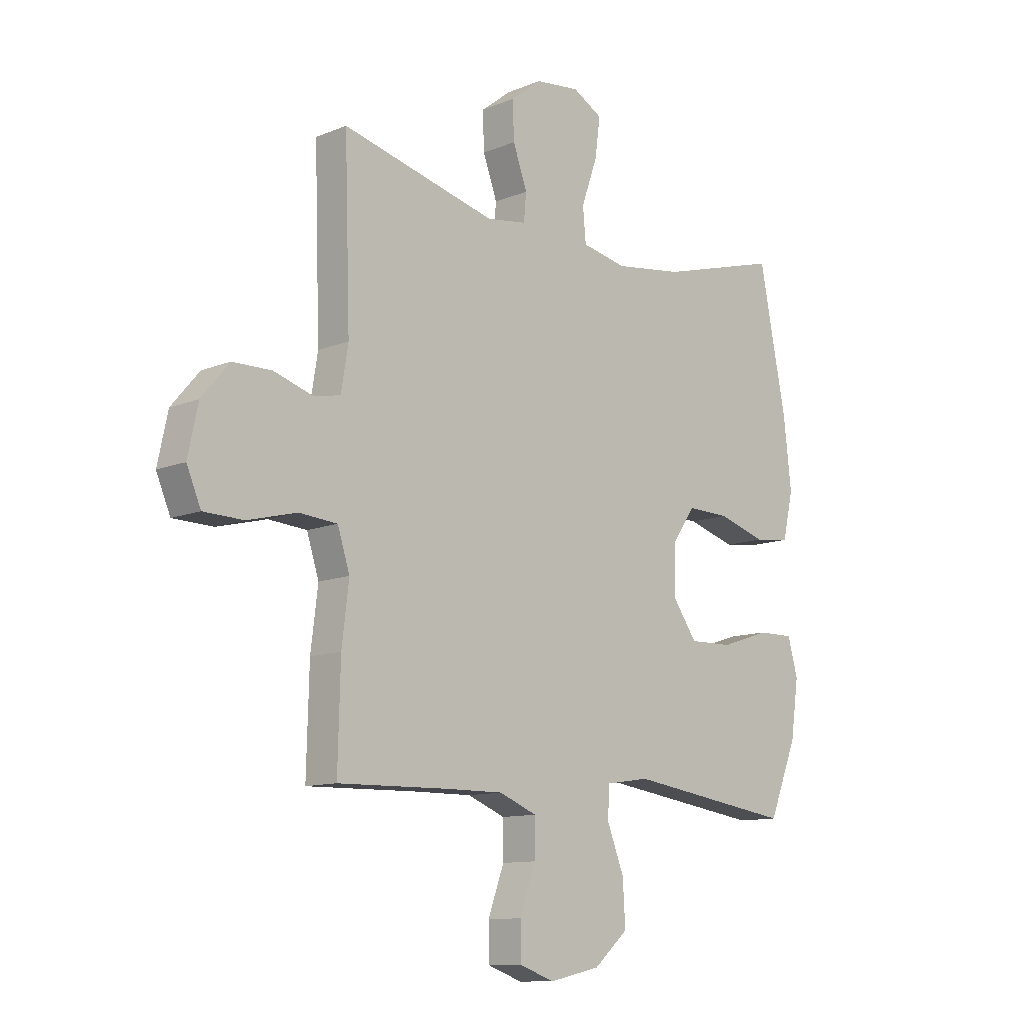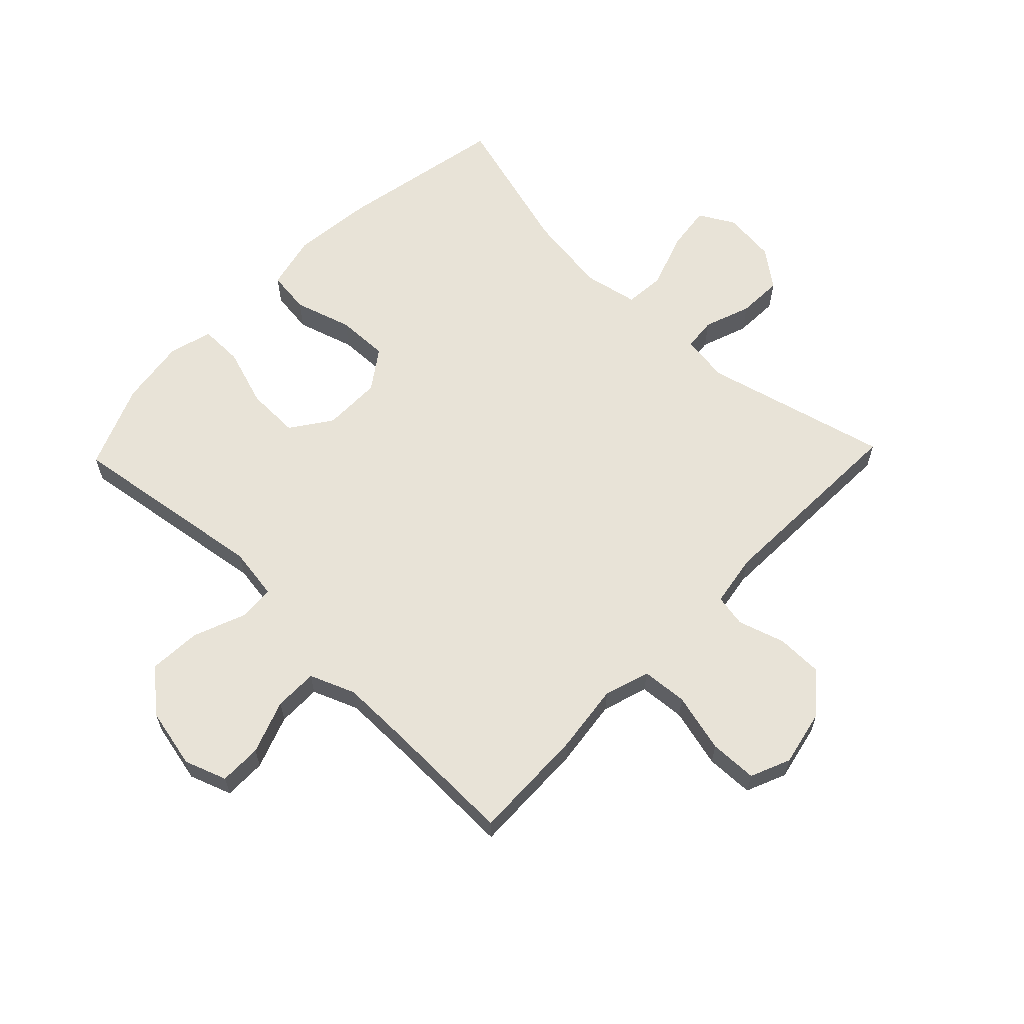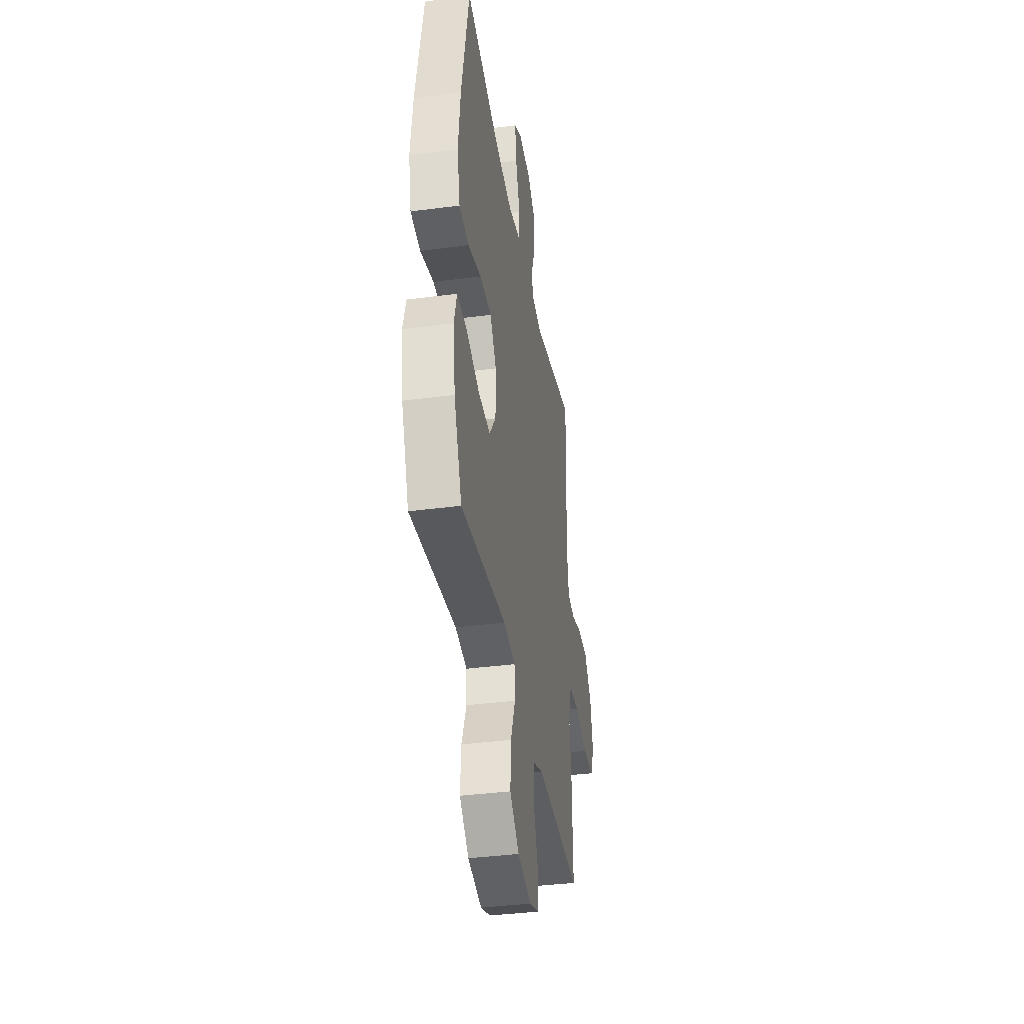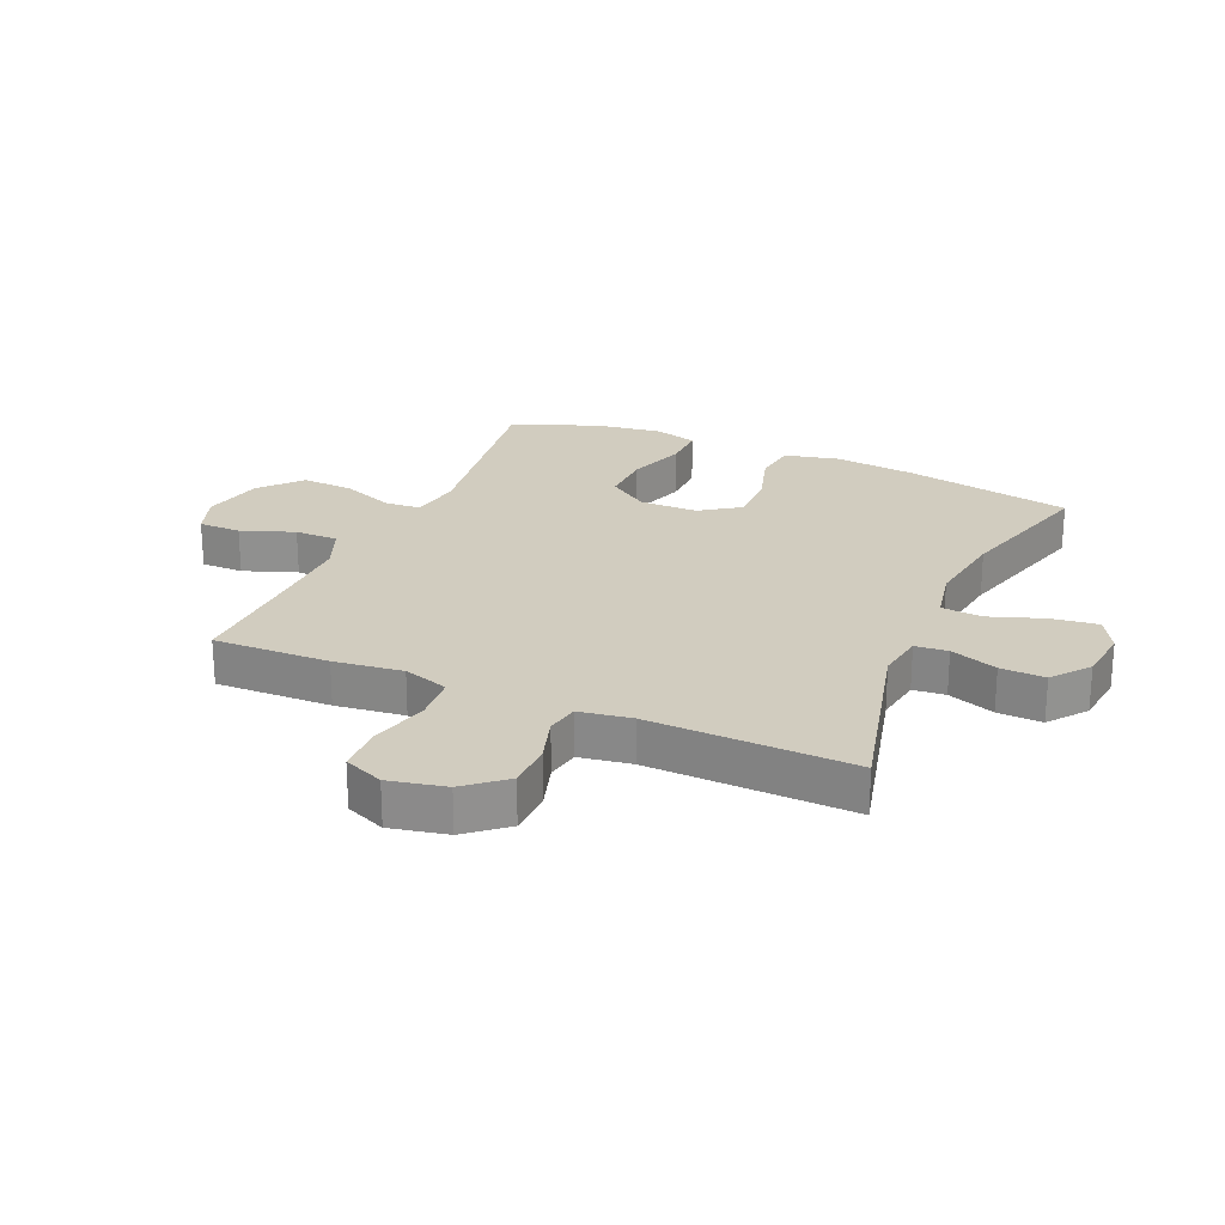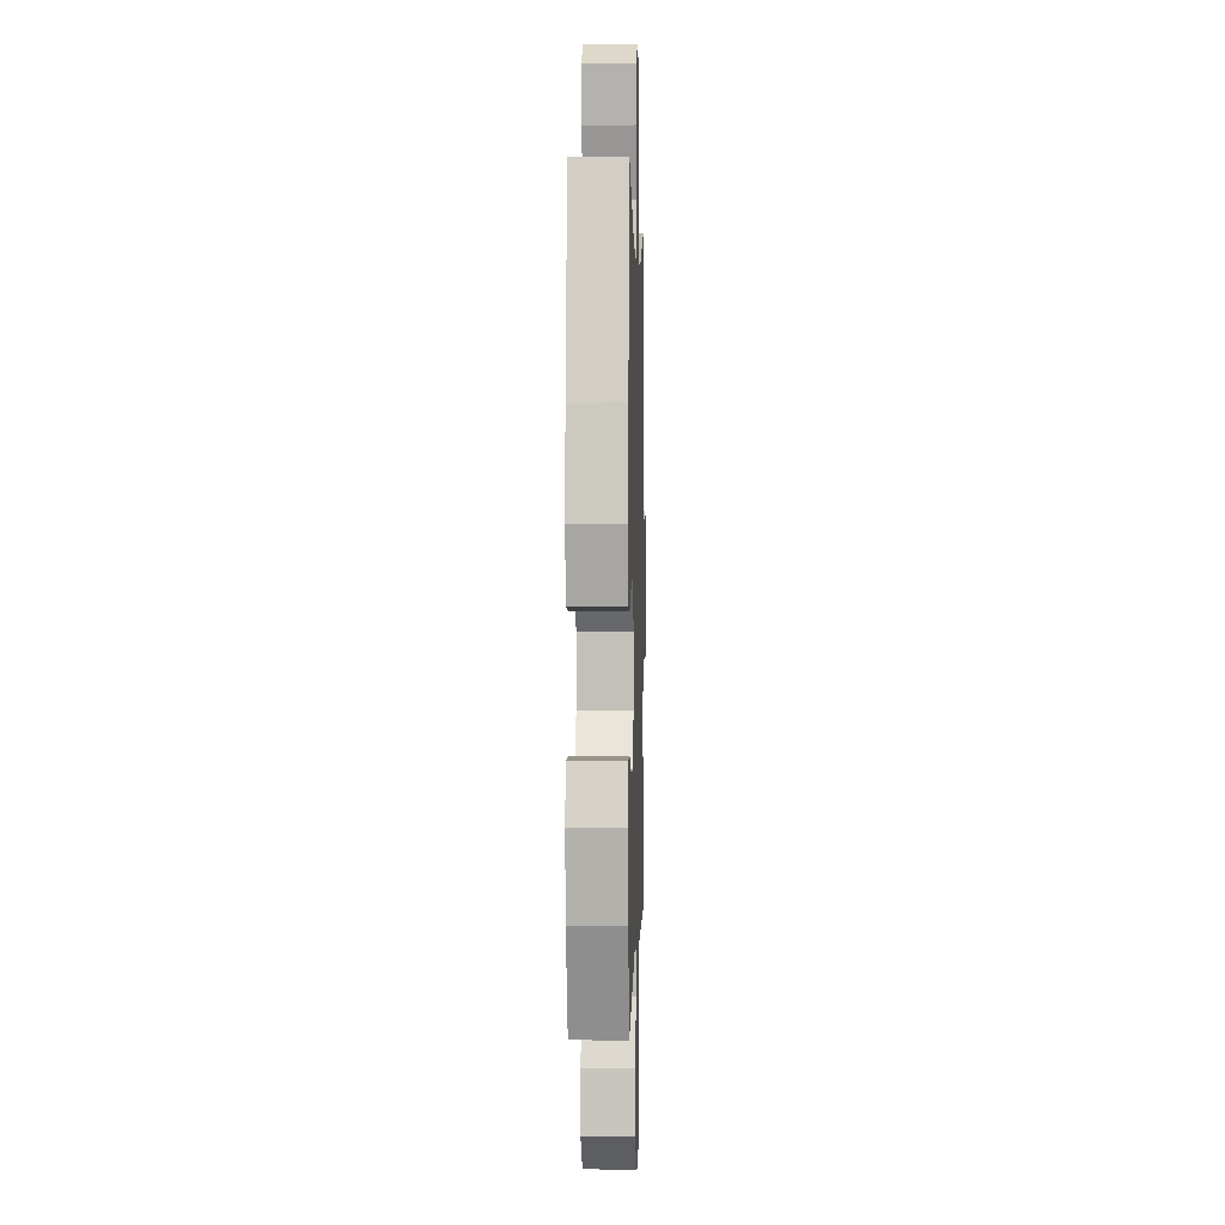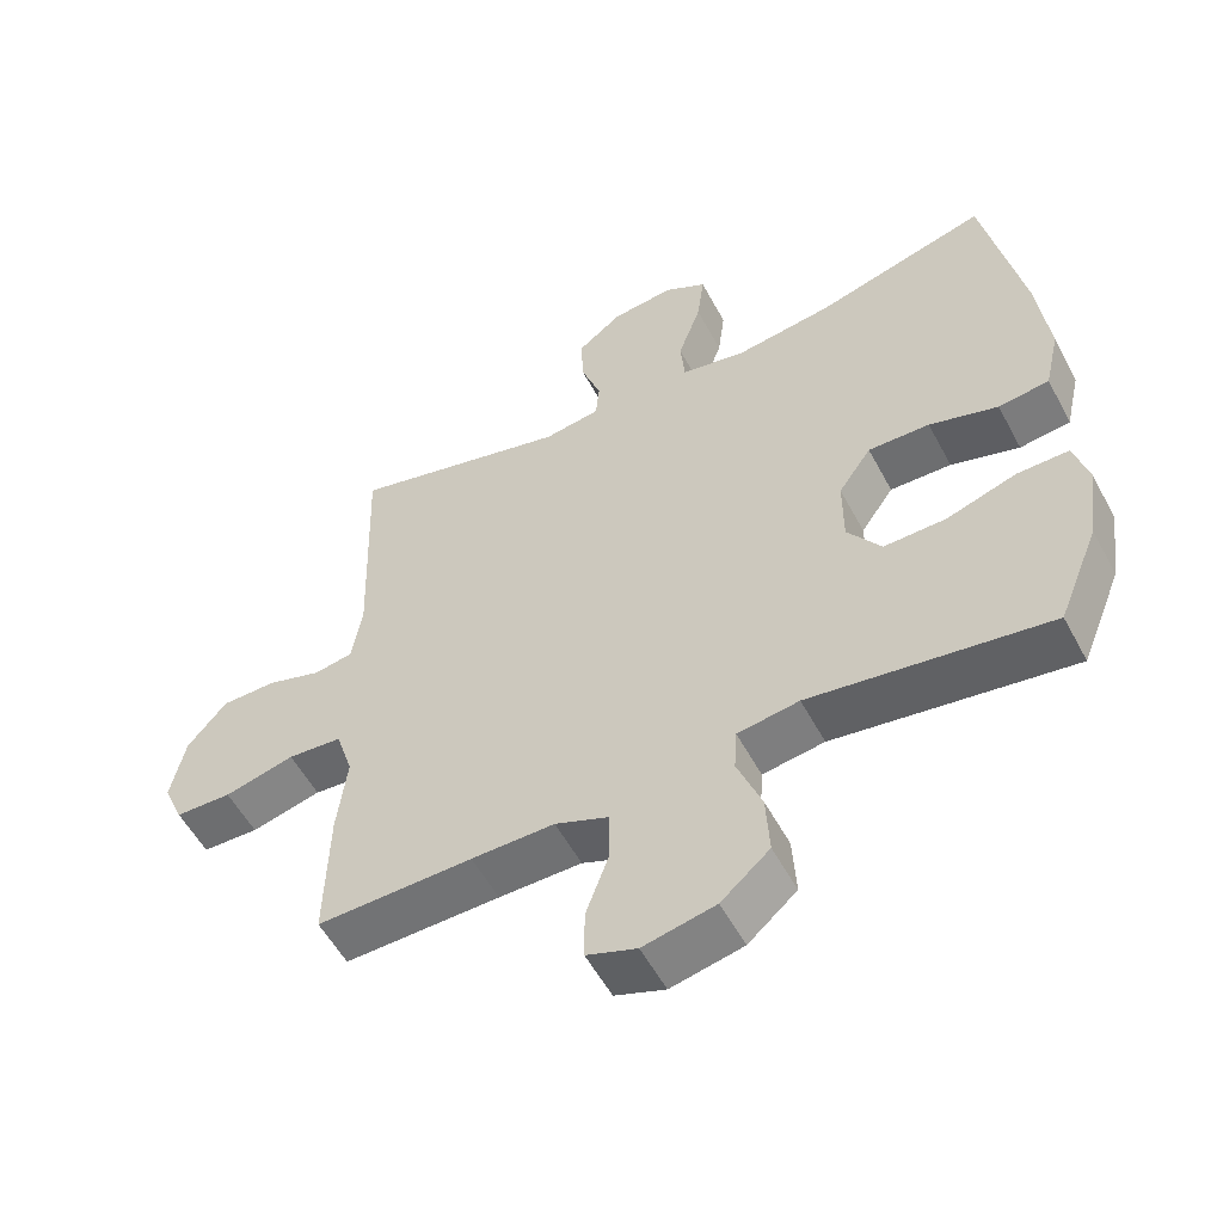
<metadata>
{"format":"obj","ext":"obj","renderer":"f3d","projection":"perspective","resolution":1024,"background":"white","views":[{"elev":-11.3,"azim":-45.1,"up":"+Z"},{"elev":62.2,"azim":-136.1,"up":"+Y"},{"elev":-37.9,"azim":99.5,"up":"+Z"},{"elev":24.0,"azim":-66.4,"up":"+Y"},{"elev":2.6,"azim":91.5,"up":"+Z"},{"elev":-55.0,"azim":27.8,"up":"+Z"}]}
</metadata>
<code>
v 0.5 0.07 -0.5
v 0.167 0.07 -0.452
v 0.081 0.07 -0.465
v 0.077 0.07 -0.525
v 0.111 0.07 -0.612
v 0.116 0.07 -0.698
v 0.048 0.07 -0.757
v -0.053 0.07 -0.779
v -0.123 0.07 -0.754
v -0.123 0.07 -0.684
v -0.091 0.07 -0.596
v -0.091 0.07 -0.524
v -0.166 0.07 -0.494
v -0.282 0.07 -0.495
v -0.5 0.07 -0.5
v -0.495 0.07 -0.308
v -0.481 0.07 -0.194
v -0.505 0.07 -0.119
v -0.581 0.07 -0.113
v -0.679 0.07 -0.138
v -0.758 0.07 -0.136
v -0.786 0.07 -0.07
v -0.766 0.07 0.024
v -0.711 0.07 0.089
v -0.634 0.07 0.09
v -0.557 0.07 0.066
v -0.503 0.07 0.076
v -0.489 0.07 0.162
v -0.5 0.07 0.5
v -0.193 0.07 0.423
v -0.114 0.07 0.435
v -0.109 0.07 0.489
v -0.137 0.07 0.567
v -0.14 0.07 0.641
v -0.078 0.07 0.689
v 0.01 0.07 0.699
v 0.069 0.07 0.666
v 0.059 0.07 0.589
v 0.027 0.07 0.498
v 0.033 0.07 0.431
v 0.123 0.07 0.413
v 0.259 0.07 0.432
v 0.5 0.07 0.5
v 0.554 0.07 0.223
v 0.569 0.07 0.088
v 0.548 0.07 -0.003
v 0.477 0.07 -0.012
v 0.381 0.07 0.017
v 0.295 0.07 0.019
v 0.249 0.07 -0.047
v 0.249 0.07 -0.144
v 0.296 0.07 -0.211
v 0.383 0.07 -0.209
v 0.481 0.07 -0.177
v 0.553 0.07 -0.176
v 0.573 0.07 -0.248
v 0.557 0.07 -0.36
v 0.5 0 -0.5
v 0.167 0 -0.452
v 0.081 0 -0.465
v 0.077 0 -0.525
v 0.111 0 -0.612
v 0.116 0 -0.698
v 0.048 0 -0.757
v -0.053 0 -0.779
v -0.123 0 -0.754
v -0.123 0 -0.684
v -0.091 0 -0.596
v -0.091 0 -0.524
v -0.166 0 -0.494
v -0.282 0 -0.495
v -0.5 0 -0.5
v -0.495 0 -0.308
v -0.481 0 -0.194
v -0.505 0 -0.119
v -0.581 0 -0.113
v -0.679 0 -0.138
v -0.758 0 -0.136
v -0.786 0 -0.07
v -0.766 0 0.024
v -0.711 0 0.089
v -0.634 0 0.09
v -0.557 0 0.066
v -0.503 0 0.076
v -0.489 0 0.162
v -0.5 0 0.5
v -0.193 0 0.423
v -0.114 0 0.435
v -0.109 0 0.489
v -0.137 0 0.567
v -0.14 0 0.641
v -0.078 0 0.689
v 0.01 0 0.699
v 0.069 0 0.666
v 0.059 0 0.589
v 0.027 0 0.498
v 0.033 0 0.431
v 0.123 0 0.413
v 0.259 0 0.432
v 0.5 0 0.5
v 0.554 0 0.223
v 0.569 0 0.088
v 0.548 0 -0.003
v 0.477 0 -0.012
v 0.381 0 0.017
v 0.295 0 0.019
v 0.249 0 -0.047
v 0.249 0 -0.144
v 0.296 0 -0.211
v 0.383 0 -0.209
v 0.481 0 -0.177
v 0.553 0 -0.176
v 0.573 0 -0.248
v 0.557 0 -0.36
f 57 1 2
f 56 57 2
f 55 56 2
f 54 55 2
f 53 54 2
f 52 53 2 3
f 51 52 3
f 50 51 3
f 46 47 48
f 45 46 48
f 44 45 48
f 43 44 48
f 42 43 48
f 41 42 48 49
f 40 41 49 50
f 37 38 39
f 36 37 39
f 35 36 39
f 34 35 39
f 33 34 39
f 32 33 39
f 31 32 39 40
f 40 50 3
f 31 40 3
f 30 31 3
f 24 25 26
f 23 24 26
f 22 23 26
f 21 22 26
f 20 21 26
f 19 20 26
f 18 19 26 27
f 17 18 27 28
f 14 15 16 17
f 13 14 17 28
f 9 10 11
f 8 9 11
f 7 8 11
f 6 7 11
f 5 6 11
f 4 5 11
f 4 11 12
f 28 29 30
f 13 28 30
f 12 13 30
f 4 12 30
f 3 4 30
f 59 58 114
f 59 114 113
f 59 113 112
f 59 112 111
f 59 111 110
f 60 59 110 109
f 60 109 108
f 60 108 107
f 105 104 103
f 105 103 102
f 105 102 101
f 105 101 100
f 105 100 99
f 106 105 99 98
f 107 106 98 97
f 96 95 94
f 96 94 93
f 96 93 92
f 96 92 91
f 96 91 90
f 96 90 89
f 97 96 89 88
f 60 107 97
f 60 97 88
f 60 88 87
f 83 82 81
f 83 81 80
f 83 80 79
f 83 79 78
f 83 78 77
f 83 77 76
f 84 83 76 75
f 85 84 75 74
f 74 73 72 71
f 85 74 71 70
f 68 67 66
f 68 66 65
f 68 65 64
f 68 64 63
f 68 63 62
f 68 62 61
f 69 68 61
f 87 86 85
f 87 85 70
f 87 70 69
f 87 69 61
f 87 61 60
f 1 58 59 2
f 2 59 60 3
f 3 60 61 4
f 4 61 62 5
f 5 62 63 6
f 6 63 64 7
f 7 64 65 8
f 8 65 66 9
f 9 66 67 10
f 10 67 68 11
f 11 68 69 12
f 12 69 70 13
f 13 70 71 14
f 14 71 72 15
f 15 72 73 16
f 16 73 74 17
f 17 74 75 18
f 18 75 76 19
f 19 76 77 20
f 20 77 78 21
f 21 78 79 22
f 22 79 80 23
f 23 80 81 24
f 24 81 82 25
f 25 82 83 26
f 26 83 84 27
f 27 84 85 28
f 28 85 86 29
f 29 86 87 30
f 30 87 88 31
f 31 88 89 32
f 32 89 90 33
f 33 90 91 34
f 34 91 92 35
f 35 92 93 36
f 36 93 94 37
f 37 94 95 38
f 38 95 96 39
f 39 96 97 40
f 40 97 98 41
f 41 98 99 42
f 42 99 100 43
f 43 100 101 44
f 44 101 102 45
f 45 102 103 46
f 46 103 104 47
f 47 104 105 48
f 48 105 106 49
f 49 106 107 50
f 50 107 108 51
f 51 108 109 52
f 52 109 110 53
f 53 110 111 54
f 54 111 112 55
f 55 112 113 56
f 56 113 114 57
f 57 114 58 1

</code>
